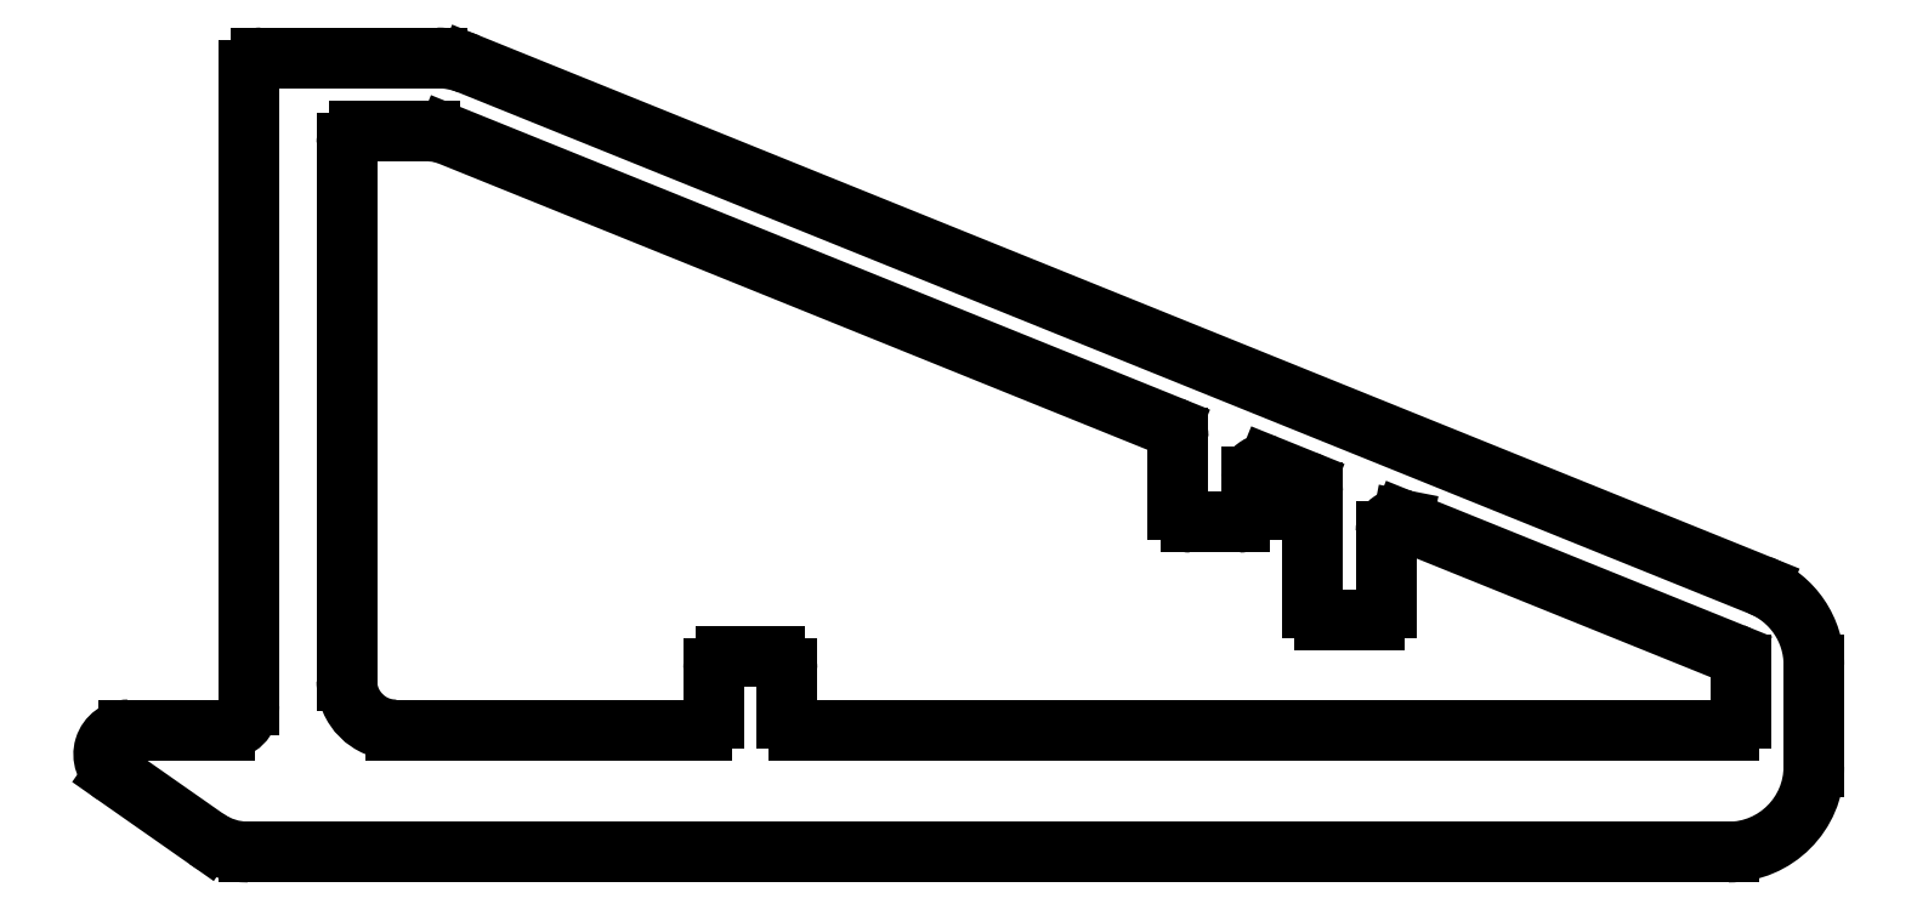
<metadata>
{"format":"dxf","ext":"dxf","renderer":"ezdxf+matplotlib","layout":"modelspace","background":"white","min_lineweight":24,"dpi":150}
</metadata>
<code>
0
SECTION
2
ENTITIES
0
LINE
8
0
10
2092
20
2006
30
0
11
2092
21
2010
31
0
0
ARC
8
0
10
2088
20
2010
30
0
40
3.5
50
0
51
68.21
0
LINE
8
0
10
2089
20
2013
30
0
11
2037
21
2034
31
0
0
ARC
8
0
10
2035
20
2031
30
0
40
3.5
50
68.15
51
90
0
LINE
8
0
10
2035
20
2035
30
0
11
2028
21
2035
31
0
0
ARC
8
0
10
2028
20
2034
30
0
40
0.5
50
90
51
180
0
LINE
8
0
10
2028
20
2034
30
0
11
2028
21
2008
31
0
0
ARC
8
0
10
2027
20
2008
30
0
40
1
50
270
51
0
0
LINE
8
0
10
2027
20
2007
30
0
11
2023
21
2007
31
0
0
ARC
8
0
10
2023
20
2006
30
0
40
1
50
90
51
235.7
0
LINE
8
0
10
2022
20
2005
30
0
11
2026
21
2003
31
0
0
ARC
8
0
10
2028
20
2005
30
0
40
3
50
235
51
270
0
LINE
8
0
10
2028
20
2002
30
0
11
2088
21
2002
31
0
0
ARC
8
0
10
2088
20
2006
30
0
40
3.5
50
270
51
0
0
ARC
8
0
10
2034
20
2009
30
0
40
2
50
180
51
270
0
LINE
8
0
10
2032
20
2009
30
0
11
2032
21
2031
31
0
0
ARC
8
0
10
2032
20
2031
30
0
40
0.5
50
90
51
180
0
LINE
8
0
10
2032
20
2032
30
0
11
2035
21
2032
31
0
0
ARC
8
0
10
2035
20
2030
30
0
40
2
50
68.61
51
90
0
LINE
8
0
10
2036
20
2032
30
0
11
2065
21
2020
31
0
0
ARC
8
0
10
2065
20
2019
30
0
40
0.5
50
0
51
68
0
LINE
8
0
10
2066
20
2019
30
0
11
2066
21
2016
31
0
0
ARC
8
0
10
2066
20
2016
30
0
40
0.5
50
180
51
270
0
LINE
8
0
10
2066
20
2016
30
0
11
2068
21
2016
31
0
0
ARC
8
0
10
2068
20
2016
30
0
40
0.5
50
270
51
0
0
LINE
8
0
10
2069
20
2016
30
0
11
2069
21
2018
31
0
0
ARC
8
0
10
2069
20
2018
30
0
40
0.5
50
69.59
51
180
0
LINE
8
0
10
2069
20
2018
30
0
11
2071
21
2017
31
0
0
ARC
8
0
10
2071
20
2017
30
0
40
0.5
50
360
51
68
0
LINE
8
0
10
2071
20
2017
30
0
11
2071
21
2012
31
0
0
ARC
8
0
10
2072
20
2012
30
0
40
0.5
50
180
51
270
0
LINE
8
0
10
2072
20
2012
30
0
11
2074
21
2012
31
0
0
ARC
8
0
10
2074
20
2012
30
0
40
0.5
50
270
51
0
0
LINE
8
0
10
2074
20
2012
30
0
11
2074
21
2015
31
0
0
ARC
8
0
10
2075
20
2015
30
0
40
0.5
50
68
51
180
0
LINE
8
0
10
2075
20
2016
30
0
11
2075
21
2016
31
0
0
LINE
8
0
10
2075
20
2016
30
0
11
2088
21
2010
31
0
0
ARC
8
0
10
2088
20
2010
30
0
40
0.5
50
0
51
69.59
0
LINE
8
0
10
2089
20
2010
30
0
11
2089
21
2008
31
0
0
ARC
8
0
10
2088
20
2008
30
0
40
0.5
50
270
51
0
0
LINE
8
0
10
2088
20
2007
30
0
11
2050
21
2007
31
0
0
ARC
8
0
10
2050
20
2008
30
0
40
0.5
50
180
51
270
0
LINE
8
0
10
2050
20
2008
30
0
11
2050
21
2010
31
0
0
ARC
8
0
10
2049
20
2010
30
0
40
0.5
50
0
51
90
0
LINE
8
0
10
2049
20
2010
30
0
11
2047
21
2010
31
0
0
ARC
8
0
10
2047
20
2010
30
0
40
0.5
50
90
51
180
0
LINE
8
0
10
2047
20
2010
30
0
11
2047
21
2008
31
0
0
ARC
8
0
10
2046
20
2008
30
0
40
0.5
50
270
51
0
0
LINE
8
0
10
2046
20
2007
30
0
11
2034
21
2007
31
0
0
ENDSEC
0
EOF

</code>
